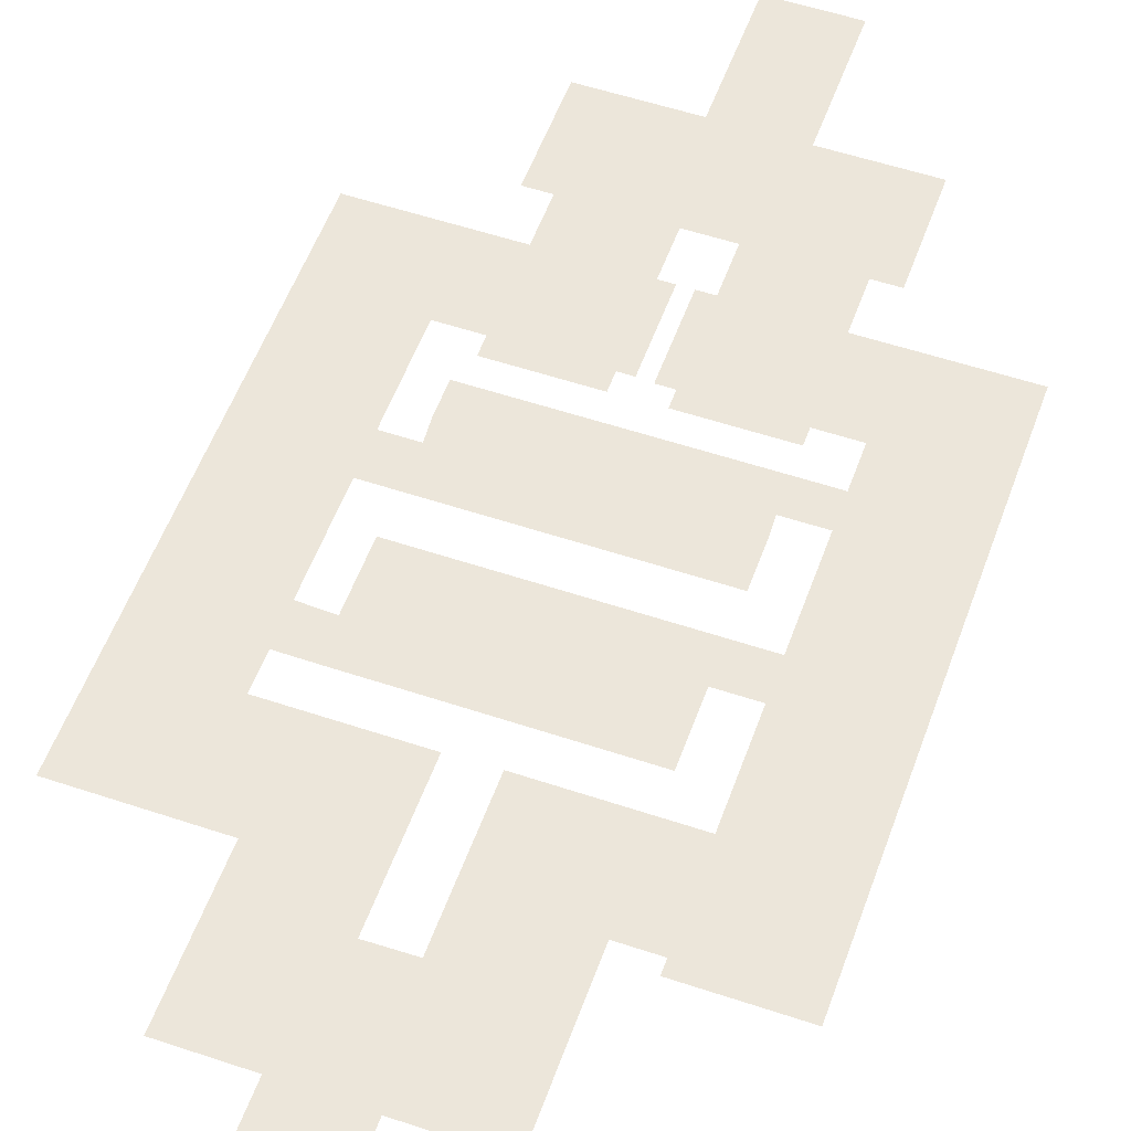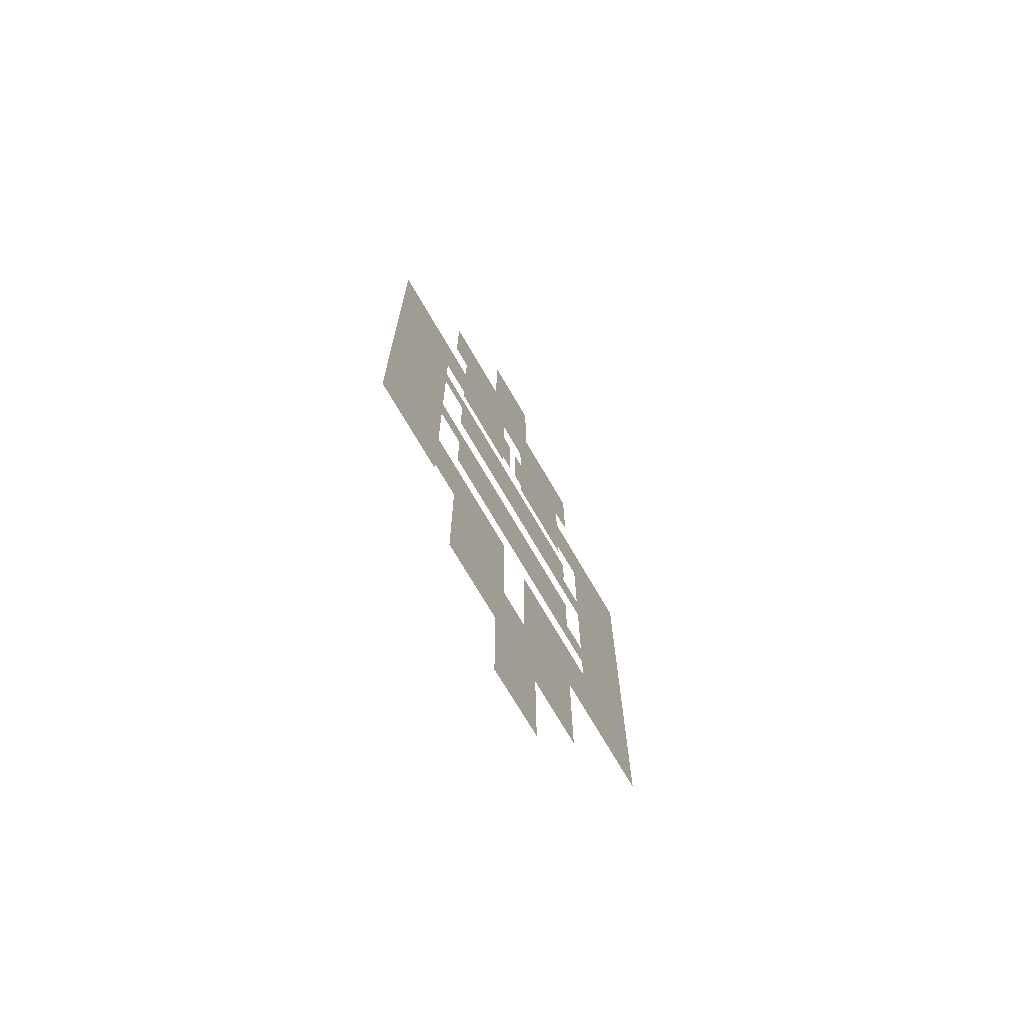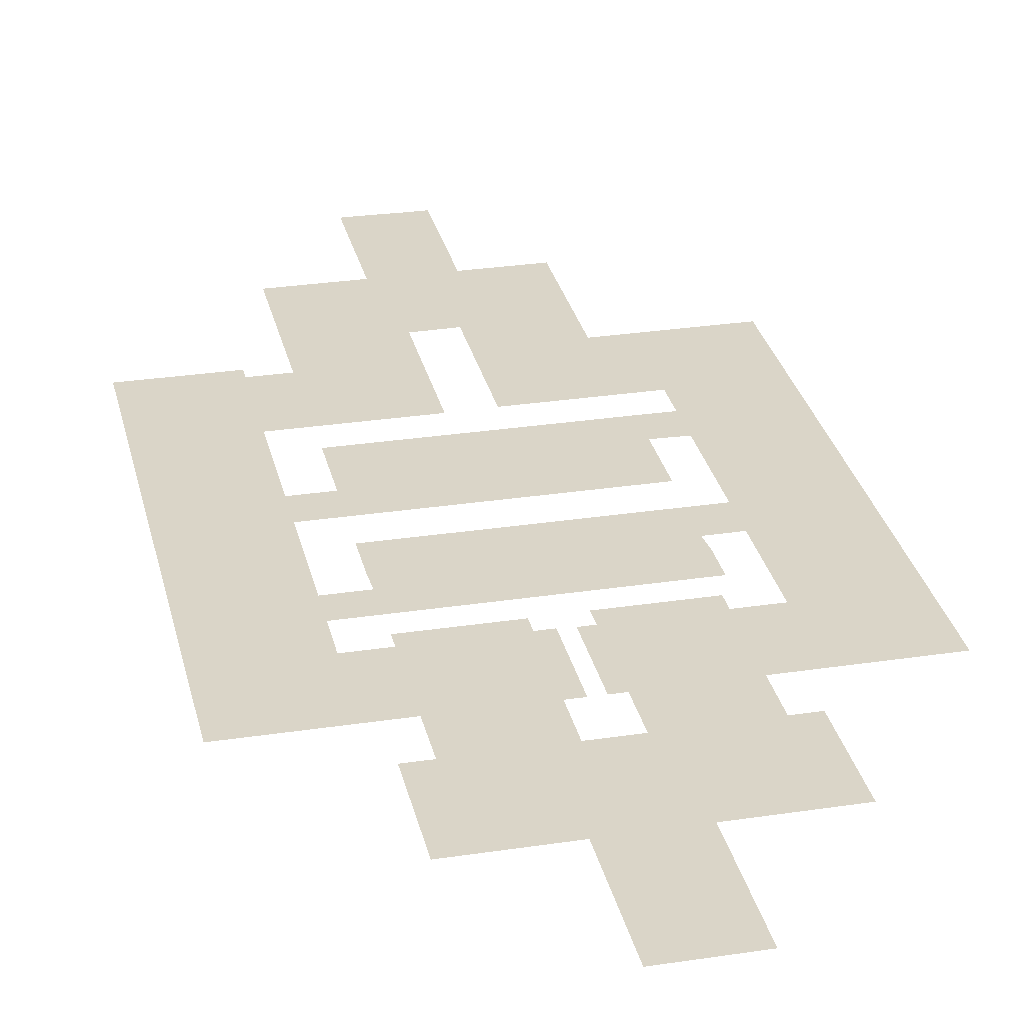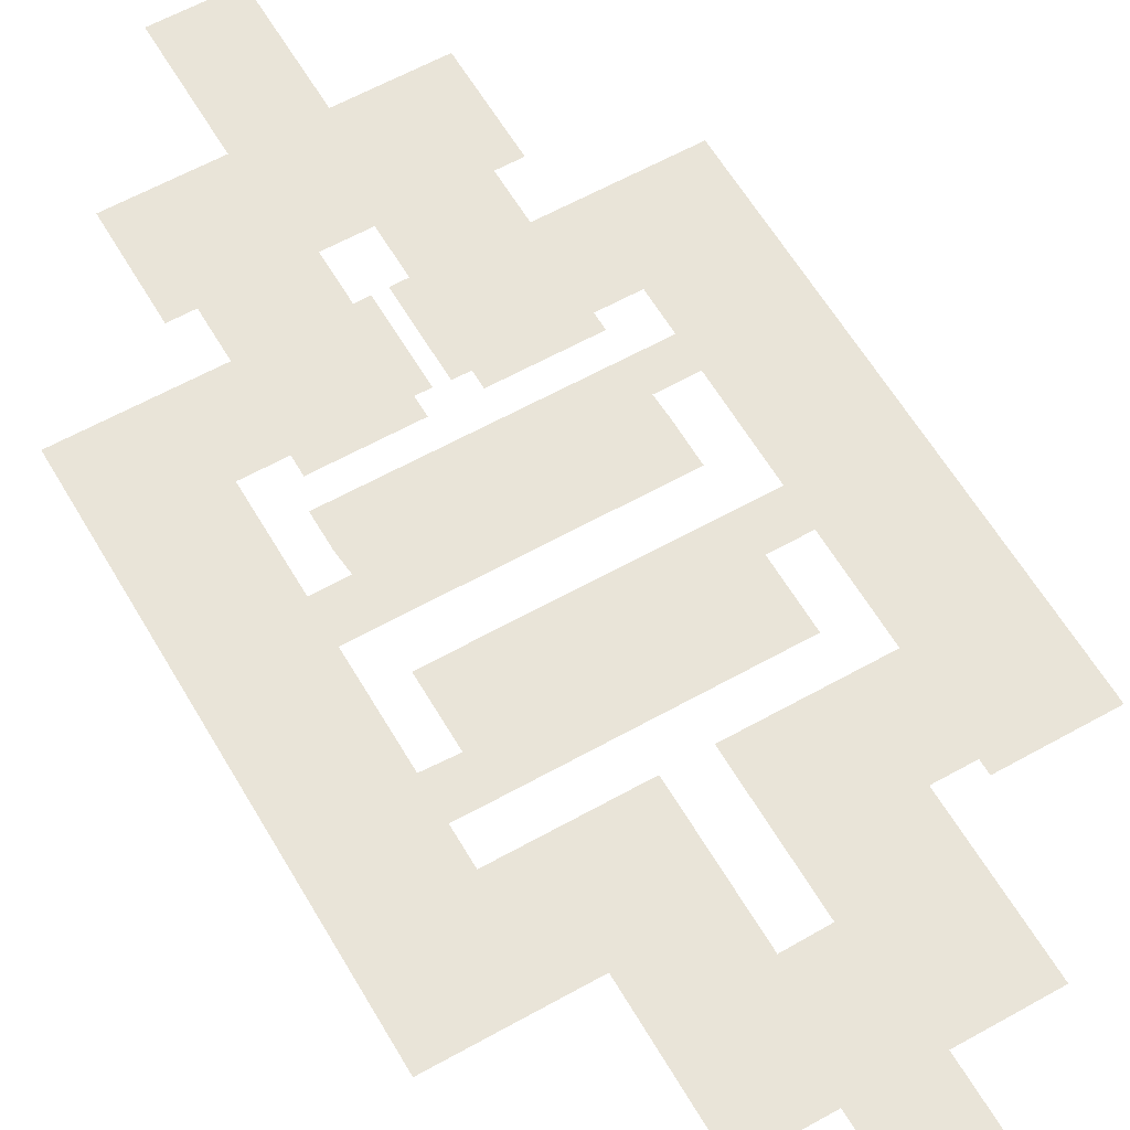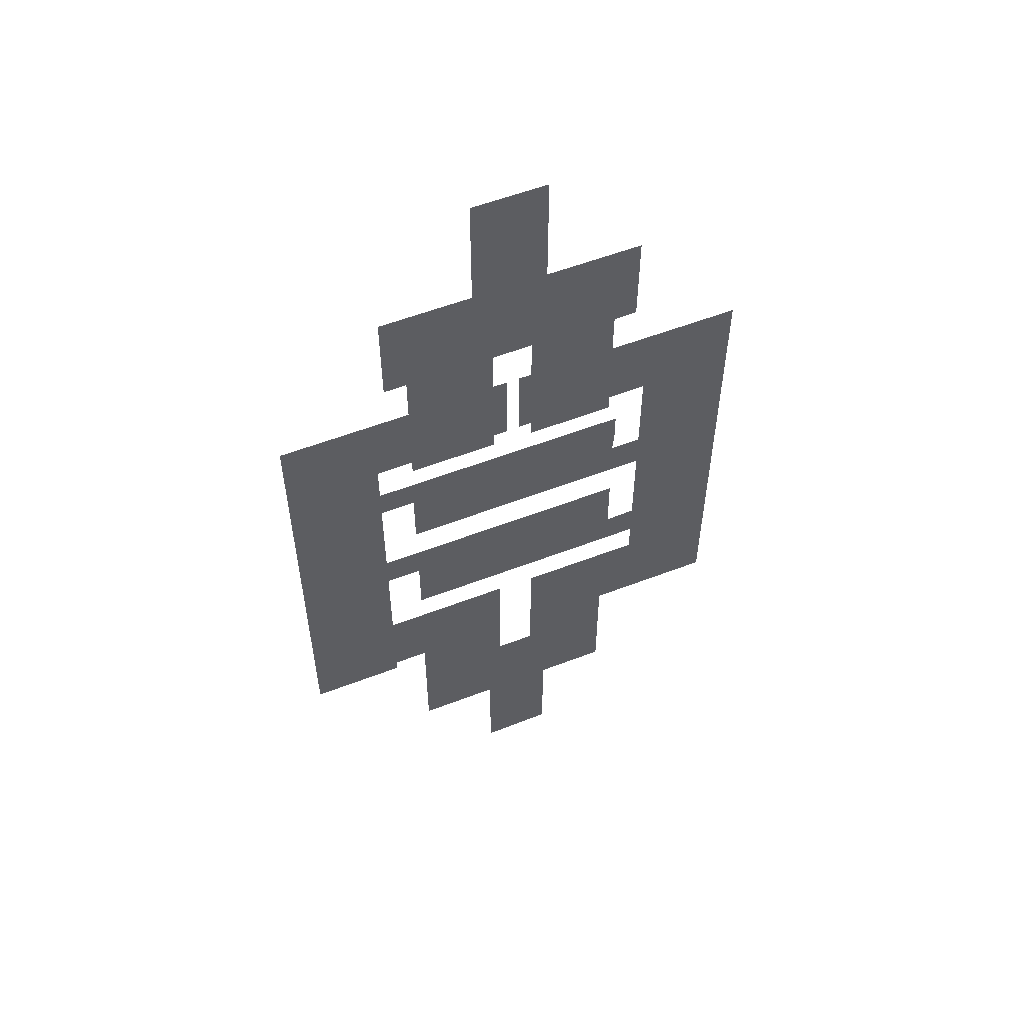
<metadata>
{"format":"obj","ext":"obj","renderer":"f3d","projection":"perspective","resolution":1024,"background":"white","views":[{"elev":54.4,"azim":-160.4,"up":"+Y"},{"elev":-71.8,"azim":-59.9,"up":"+Z"},{"elev":29.4,"azim":-12.6,"up":"+Y"},{"elev":59.8,"azim":150.0,"up":"+Y"},{"elev":56.5,"azim":-21.9,"up":"+Z"}]}
</metadata>
<code>
o Plane
v -3.112 0 38.71
v 2.725 0 38.71
v -3.112 0 21.59
v 2.725 0 21.59
v -3.112 0 29.28
v 2.725 0 29.28
v 10.17 0 21.59
v 10.17 0 29.28
v -10.27 0 21.59
v -10.27 0 29.28
v -8.479 0 29.28
v -8.479 0 21.59
v -0.1934 0 38.71
v -1.596 0 21.59
v -1.596 0 29.28
v 8.383 0 21.59
v 8.383 0 29.28
v 1.266 0 38.71
v 1.58 0 21.59
v 1.58 0 29.28
v 2.725 0 10.32
v 8.383 0 10.32
v 1.58 0 10.32
v -3.112 0 10.37
v -8.479 0 10.37
v -1.596 0 10.37
v -1.596 0 11.6
v -3.112 0 11.6
v 1.58 0 11.69
v 2.725 0 11.69
v -3.112 0 17.93
v -1.596 0 17.98
v 1.58 0 17.98
v 2.725 0 17.98
v -0.4352 0 11.6
v -0.4352 0 17.98
v 0.5645 0 11.69
v 0.5645 0 17.98
v -8.479 0 11.55
v -8.479 0 17.88
v 8.383 0 17.98
v 8.383 0 11.69
v -18.73 0 11.55
v -18.73 0 17.88
v 18.68 0 17.98
v 18.68 0 11.69
v 11.36 0 11.69
v 11.36 0 17.98
v -11.33 0 17.88
v -11.33 0 11.55
v 18.68 0 -19.35
v 11.36 0 -19.35
v -18.73 0 11.55
v -11.33 0 11.55
v -18.73 0 -19.64
v -11.33 0 -19.64
v -11.33 0 -1.653
v -18.73 0 -1.653
v -11.33 0 -4.506
v -18.73 0 -4.506
v -11.33 0 -11.95
v -18.73 0 -12.1
v -11.33 0 -18.67
v -18.73 0 -18.72
v -1.226 0 -11.95
v -1.226 0 -18.67
v 9.026 0 -1.653
v 9.026 0 -4.506
v -8.55 0 -4.506
v -8.596 0 -1.653
v 9.026 0 -9.39
v -8.55 0 -9.39
v -18.73 0 11.55
v -18.73 0 -1.653
v -18.73 0 -4.506
v -18.73 0 -12.1
v -18.73 0 -12.1
v -18.73 0 -12.1
v -18.73 0 -4.422
v -18.73 0 -4.422
v -8.55 0 -6.948
v 9.026 0 -6.504
v 11.36 0 -6.408
v 18.68 0 -6.408
v 18.68 0 -9.374
v 11.36 0 -9.374
v 9.026 0 -9.39
v 9.026 0 -6.504
v 11.36 0 -6.408
v 11.36 0 -9.374
v -18.73 0 5.956
v -11.33 0 5.956
v -18.73 0 4.948
v -18.73 0 8.45
v -18.73 0 8.249
v -11.33 0 8.45
v 11.36 0 1.233
v 18.68 0 1.233
v 11.36 0 4.348
v 18.68 0 4.348
v -8.591 0 1.233
v -8.591 0 4.348
v 9.099 0 5.956
v 9.099 0 8.45
v -8.532 0 5.956
v -8.532 0 8.45
v 8.959 0 4.348
v 8.959 0 1.233
v 18.68 0 -12.03
v 11.36 0 -12.03
v 1.806 0 -19.35
v 1.806 0 -12.03
v 8.757 0 -12.03
v 8.757 0 -19.35
v -8.616 0 -18.67
v -8.616 0 -11.95
v 1.806 0 -29.91
v 8.757 0 -29.91
v -1.226 0 -30
v -8.616 0 -30
v -8.616 0 -22.28
v -1.226 0 -22.28
v 1.806 0 -22.33
v 8.757 0 -22.33
v -2.32 0 -30
v -2.28 0 -22.28
v 3.241 0 -29.91
v 3.241 0 -22.33
v 1.806 0 -39.1
v -1.226 0 -39.19
v -2.32 0 -39.19
v 3.241 0 -39.1
f 20 6 4 19
f 18 2 6 20
f 16 17 8 7
f 11 12 9 10
f 5 3 12 11
f 1 13 15 5
f 5 15 14 3
f 4 6 17 16
f 13 18 20 15
f 15 20 19 14
f 19 4 34 33
f 4 16 41 34
f 12 3 31 40
f 3 14 32 31
f 27 32 36 35
f 28 27 26 24
f 29 30 21 23
f 31 32 27 28
f 33 34 30 29
f 33 29 37 38
f 49 50 43 44
f 39 28 24 25
f 40 31 28 39
f 34 41 42 30
f 30 42 22 21
f 47 48 45 46
f 42 41 48 47
f 40 39 50 49
f 110 109 51 52
f 43 50 54 53
f 91 92 57 58
f 115 116 65 66
f 58 57 59 60
f 60 59 61 62
f 62 61 63 64
f 64 63 56 55
f 59 57 70 69
f 81 82 71 72
f 69 70 67 68
f 91 58 74 93
f 60 62 76 75
f 76 62 77 78
f 60 75 80 79
f 69 68 82 81
f 97 98 84 83
f 83 84 85 86
f 83 86 90 89
f 71 82 88 87
f 88 89 90 87
f 94 91 93 95
f 94 96 92 91
f 53 54 96 94
f 53 94 95 73
f 99 100 98 97
f 47 46 100 99
f 107 108 101 102
f 105 106 104 103
f 92 96 106 105
f 99 97 108 107
f 103 107 102 105
f 86 85 109 110
f 113 114 111 112
f 110 52 114 113
f 63 61 116 115
f 123 128 127 117
f 121 126 125 120
f 115 66 122 126 121
f 111 114 124 128 123
f 122 123 117 119
f 125 119 130 131
f 125 126 122 119
f 127 128 124 118
f 119 117 129 130
f 117 127 132 129

</code>
